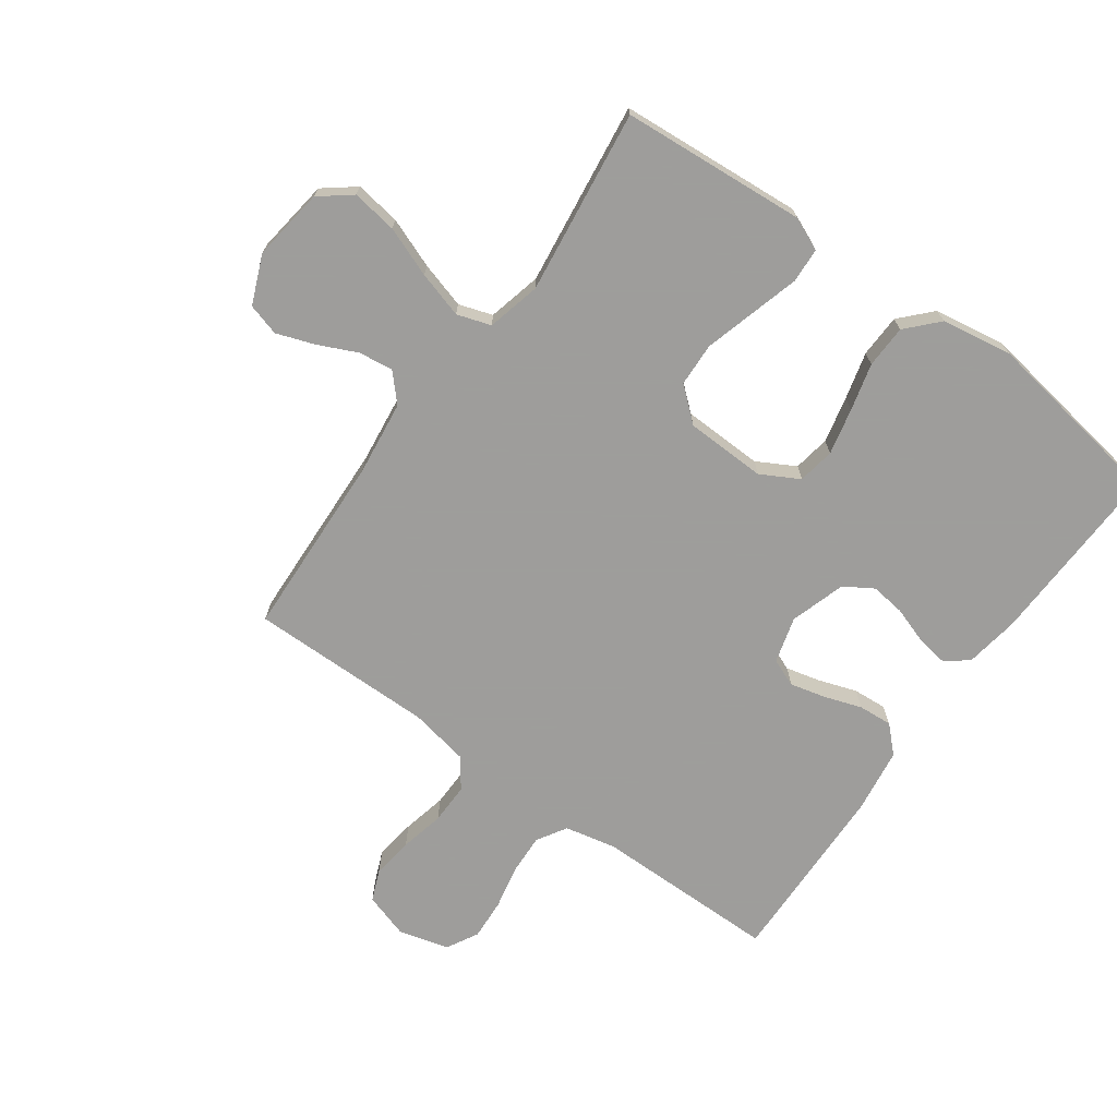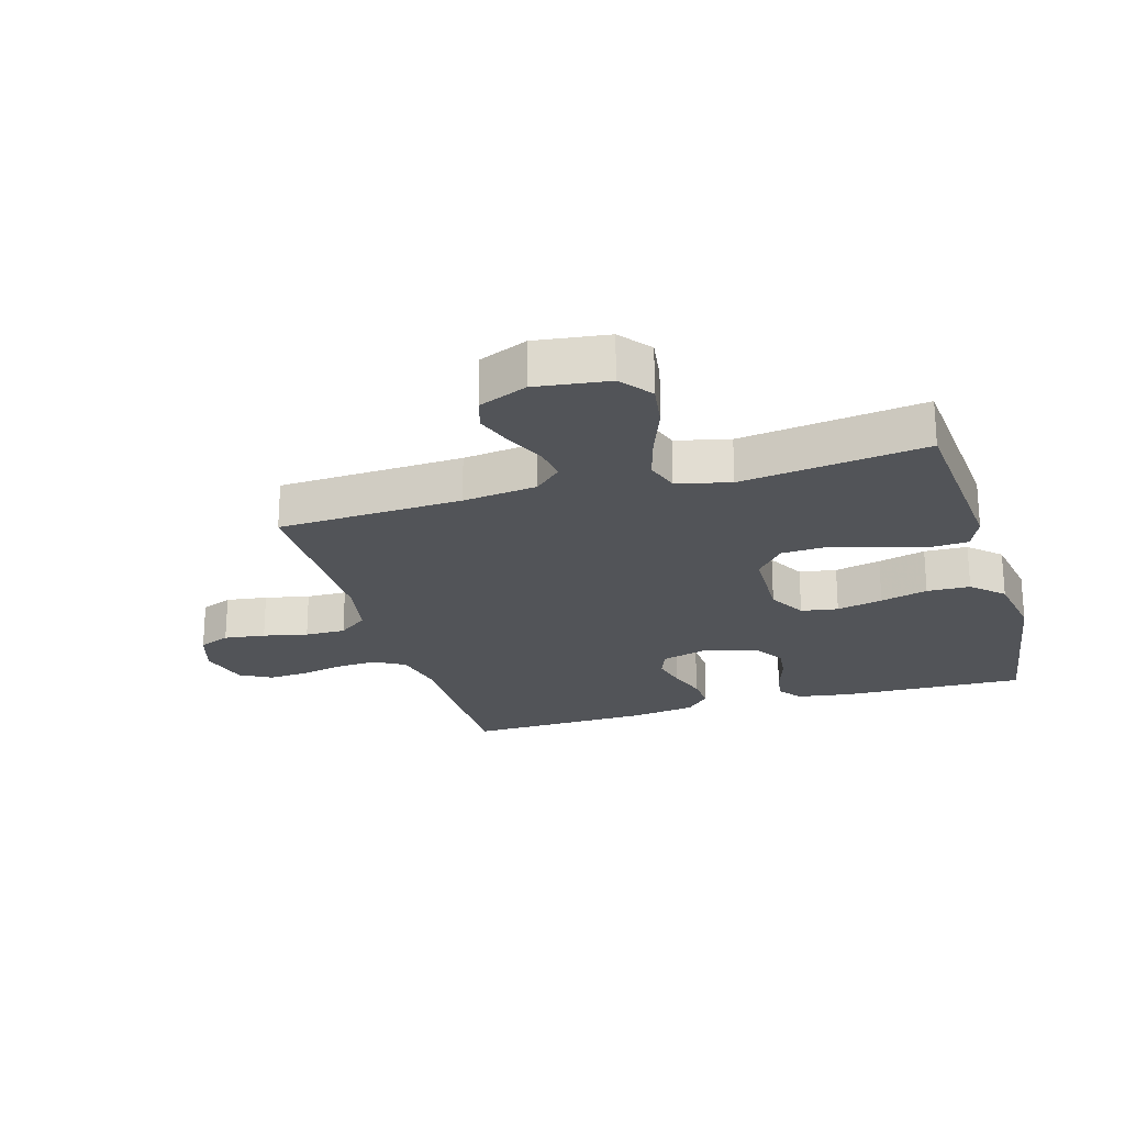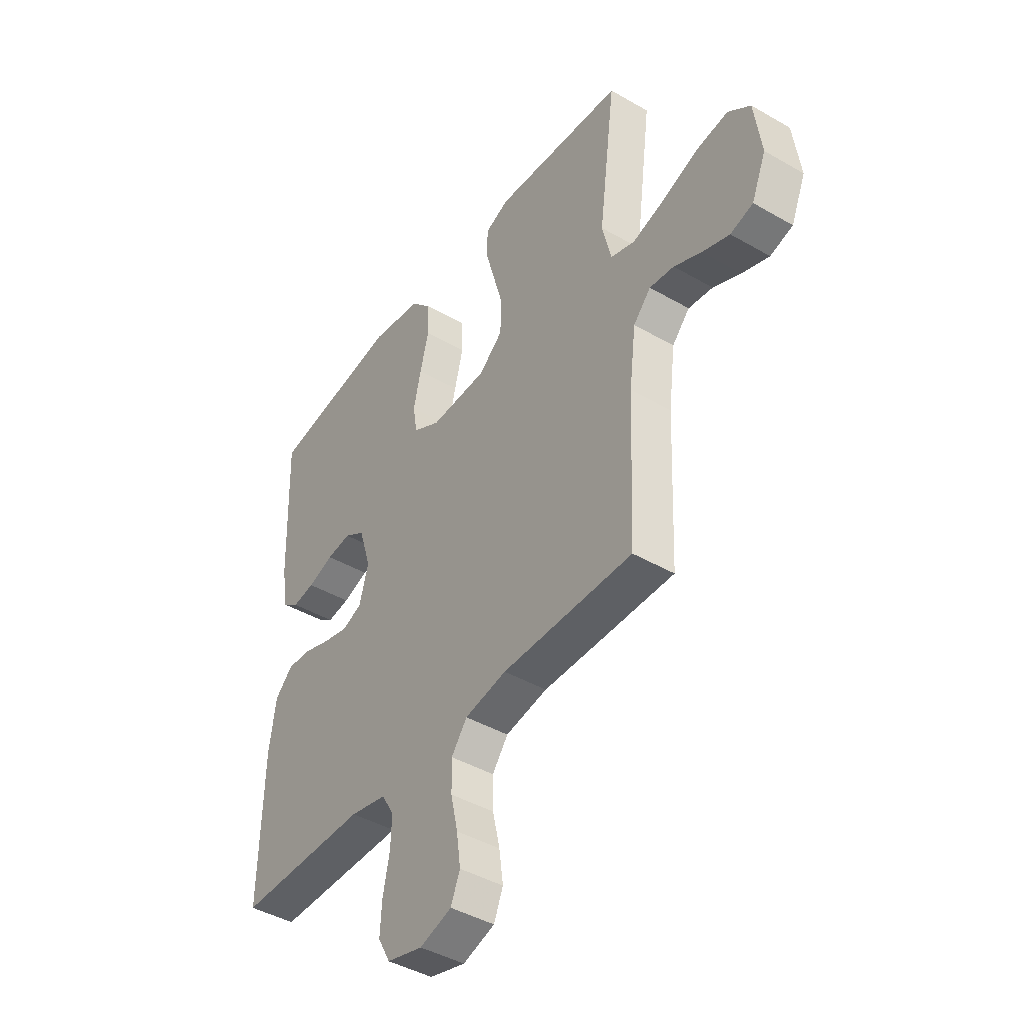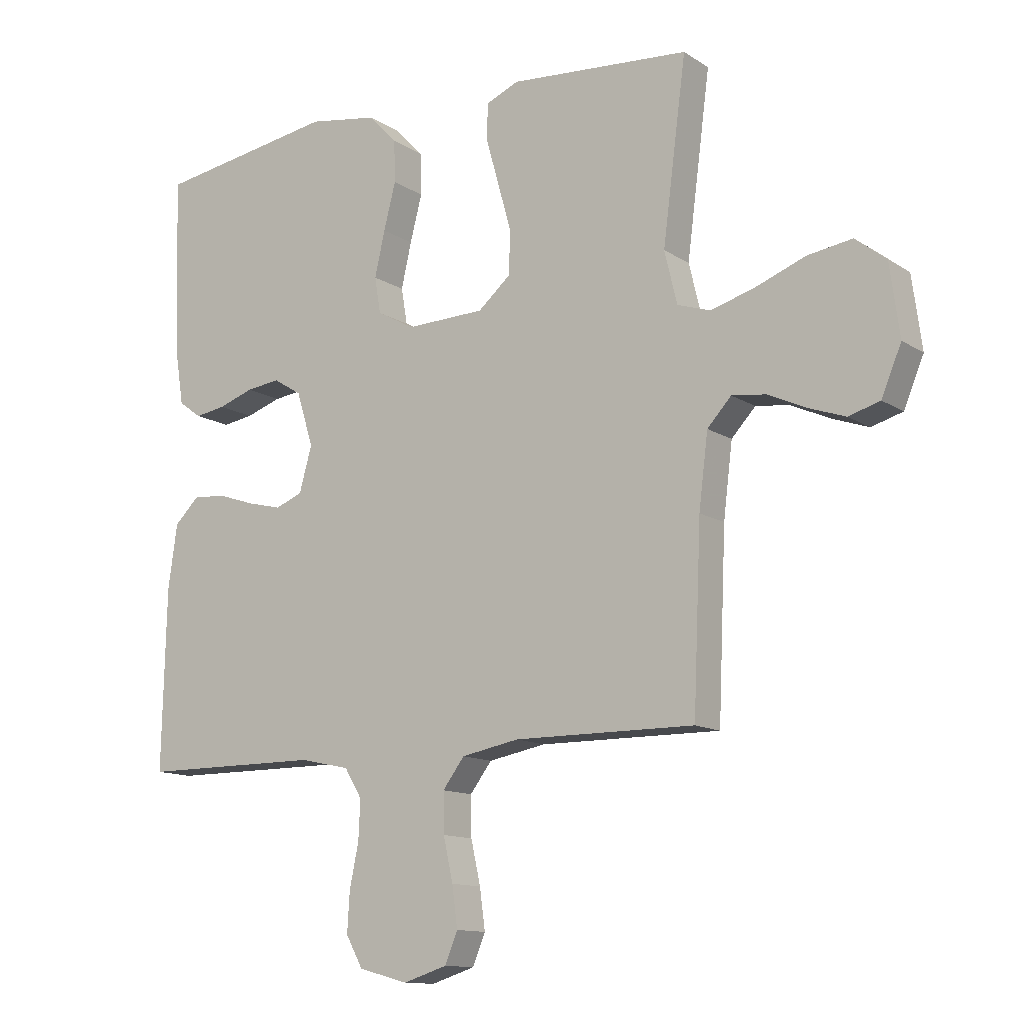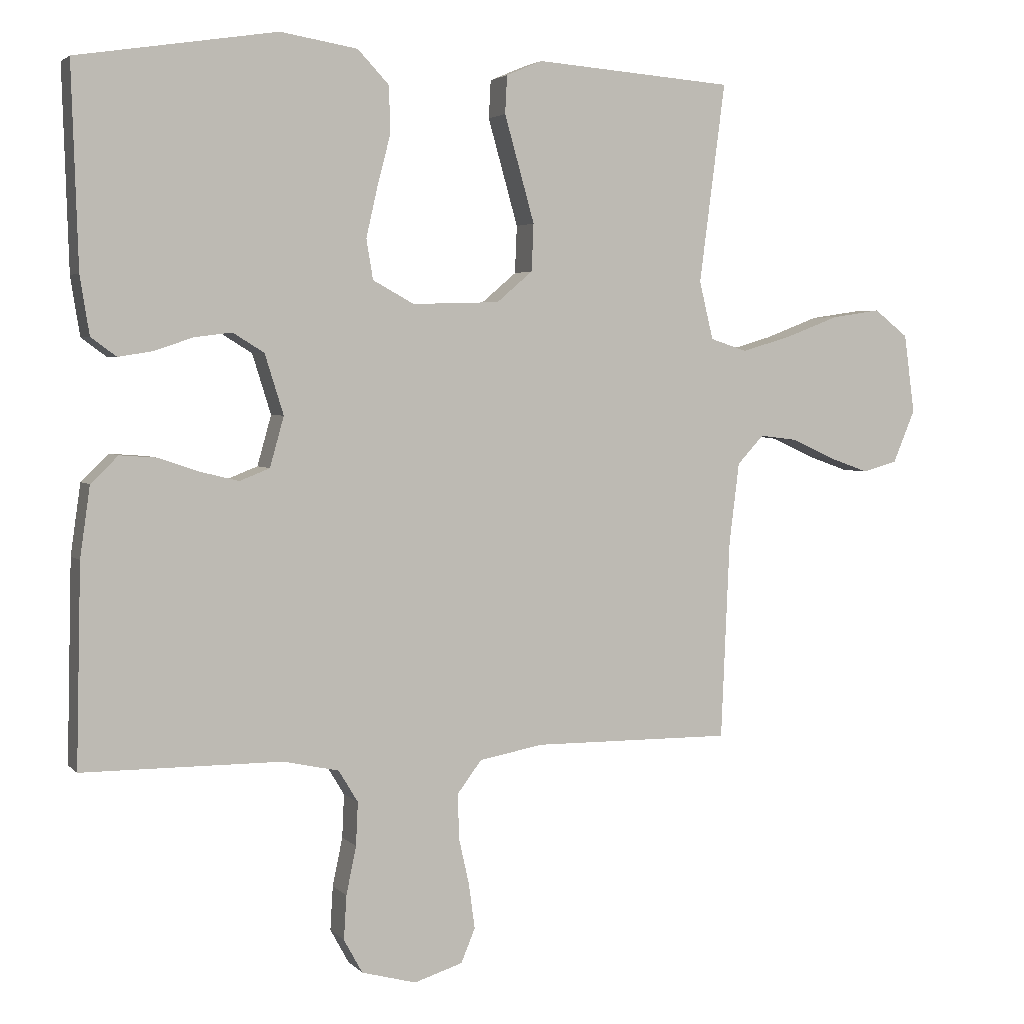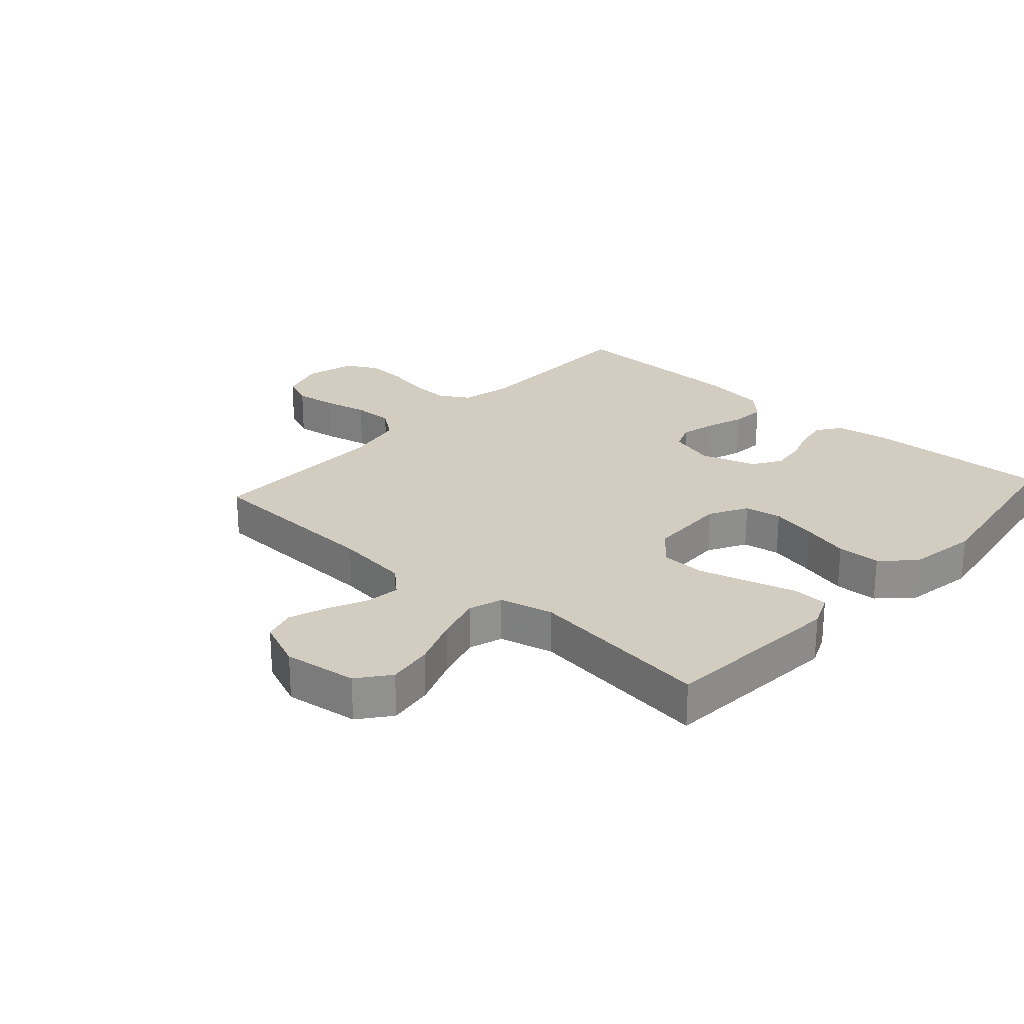
<metadata>
{"format":"obj","ext":"obj","renderer":"f3d","projection":"perspective","resolution":1024,"background":"white","views":[{"elev":-70.7,"azim":-35.7,"up":"+Y"},{"elev":-23.0,"azim":-73.5,"up":"+Y"},{"elev":-43.2,"azim":-124.4,"up":"+Z"},{"elev":-12.5,"azim":-145.4,"up":"+Z"},{"elev":3.3,"azim":159.3,"up":"+Z"},{"elev":24.8,"azim":-48.0,"up":"+Y"}]}
</metadata>
<code>
v 0.5 0.07 0.5
v 0.49 0.07 0.2
v 0.476 0.07 0.112
v 0.438 0.07 0.084
v 0.387 0.07 0.092
v 0.328 0.07 0.112
v 0.272 0.07 0.119
v 0.225 0.07 0.09
v 0.197 0.07 0
v 0.218 0.07 -0.075
v 0.263 0.07 -0.093
v 0.32 0.07 -0.079
v 0.382 0.07 -0.058
v 0.437 0.07 -0.054
v 0.478 0.07 -0.094
v 0.493 0.07 -0.2
v 0.5 0.07 -0.5
v 0.2 0.07 -0.501
v 0.117 0.07 -0.519
v 0.088 0.07 -0.567
v 0.091 0.07 -0.632
v 0.106 0.07 -0.704
v 0.11 0.07 -0.77
v 0.082 0.07 -0.821
v 0 0.07 -0.843
v -0.073 0.07 -0.82
v -0.094 0.07 -0.769
v -0.085 0.07 -0.702
v -0.069 0.07 -0.63
v -0.068 0.07 -0.564
v -0.104 0.07 -0.516
v -0.2 0.07 -0.498
v -0.5 0.07 -0.5
v -0.513 0.07 -0.2
v -0.528 0.07 -0.079
v -0.568 0.07 -0.036
v -0.624 0.07 -0.043
v -0.687 0.07 -0.072
v -0.749 0.07 -0.094
v -0.801 0.07 -0.079
v -0.834 0.07 0
v -0.818 0.07 0.119
v -0.767 0.07 0.159
v -0.693 0.07 0.148
v -0.612 0.07 0.117
v -0.537 0.07 0.095
v -0.482 0.07 0.113
v -0.461 0.07 0.2
v -0.5 0.07 0.5
v -0.2 0.07 0.523
v -0.146 0.07 0.5
v -0.143 0.07 0.443
v -0.165 0.07 0.365
v -0.188 0.07 0.283
v -0.185 0.07 0.212
v -0.131 0.07 0.166
v 0 0.07 0.162
v 0.062 0.07 0.196
v 0.072 0.07 0.256
v 0.055 0.07 0.331
v 0.035 0.07 0.408
v 0.037 0.07 0.478
v 0.084 0.07 0.528
v 0.2 0.07 0.547
v 0.5 0 0.5
v 0.49 0 0.2
v 0.476 0 0.112
v 0.438 0 0.084
v 0.387 0 0.092
v 0.328 0 0.112
v 0.272 0 0.119
v 0.225 0 0.09
v 0.197 0 0
v 0.218 0 -0.075
v 0.263 0 -0.093
v 0.32 0 -0.079
v 0.382 0 -0.058
v 0.437 0 -0.054
v 0.478 0 -0.094
v 0.493 0 -0.2
v 0.5 0 -0.5
v 0.2 0 -0.501
v 0.117 0 -0.519
v 0.088 0 -0.567
v 0.091 0 -0.632
v 0.106 0 -0.704
v 0.11 0 -0.77
v 0.082 0 -0.821
v 0 0 -0.843
v -0.073 0 -0.82
v -0.094 0 -0.769
v -0.085 0 -0.702
v -0.069 0 -0.63
v -0.068 0 -0.564
v -0.104 0 -0.516
v -0.2 0 -0.498
v -0.5 0 -0.5
v -0.513 0 -0.2
v -0.528 0 -0.079
v -0.568 0 -0.036
v -0.624 0 -0.043
v -0.687 0 -0.072
v -0.749 0 -0.094
v -0.801 0 -0.079
v -0.834 0 0
v -0.818 0 0.119
v -0.767 0 0.159
v -0.693 0 0.148
v -0.612 0 0.117
v -0.537 0 0.095
v -0.482 0 0.113
v -0.461 0 0.2
v -0.5 0 0.5
v -0.2 0 0.523
v -0.146 0 0.5
v -0.143 0 0.443
v -0.165 0 0.365
v -0.188 0 0.283
v -0.185 0 0.212
v -0.131 0 0.166
v 0 0 0.162
v 0.062 0 0.196
v 0.072 0 0.256
v 0.055 0 0.331
v 0.035 0 0.408
v 0.037 0 0.478
v 0.084 0 0.528
v 0.2 0 0.547
f 60 61 62 63
f 59 60 63 64
f 58 59 64 1
f 50 51 52 53
f 48 49 50 53
f 47 48 53 54
f 42 43 44 45
f 42 45 46
f 41 42 46
f 40 41 46
f 37 38 39 40
f 37 40 46 47
f 32 33 34
f 31 32 34 35
f 26 27 28 29
f 24 25 26 29
f 24 29 30
f 21 22 23 24
f 20 21 24 30
f 19 20 30 31
f 15 16 17 18
f 12 13 14 15
f 11 12 15 18
f 10 11 18 19
f 3 4 5 6
f 3 6 7
f 58 1 2 3
f 57 58 3 7
f 37 47 54 55
f 36 37 55 56
f 9 10 19 31
f 8 9 31 35
f 35 36 56 57
f 7 8 35 57
f 127 126 125 124
f 128 127 124 123
f 65 128 123 122
f 117 116 115 114
f 117 114 113 112
f 118 117 112 111
f 109 108 107 106
f 110 109 106
f 110 106 105
f 110 105 104
f 104 103 102 101
f 111 110 104 101
f 98 97 96
f 99 98 96 95
f 93 92 91 90
f 93 90 89 88
f 94 93 88
f 88 87 86 85
f 94 88 85 84
f 95 94 84 83
f 82 81 80 79
f 79 78 77 76
f 82 79 76 75
f 83 82 75 74
f 70 69 68 67
f 71 70 67
f 67 66 65 122
f 71 67 122 121
f 119 118 111 101
f 120 119 101 100
f 95 83 74 73
f 99 95 73 72
f 121 120 100 99
f 121 99 72 71
f 1 65 66 2
f 2 66 67 3
f 3 67 68 4
f 4 68 69 5
f 5 69 70 6
f 6 70 71 7
f 7 71 72 8
f 8 72 73 9
f 9 73 74 10
f 10 74 75 11
f 11 75 76 12
f 12 76 77 13
f 13 77 78 14
f 14 78 79 15
f 15 79 80 16
f 16 80 81 17
f 17 81 82 18
f 18 82 83 19
f 19 83 84 20
f 20 84 85 21
f 21 85 86 22
f 22 86 87 23
f 23 87 88 24
f 24 88 89 25
f 25 89 90 26
f 26 90 91 27
f 27 91 92 28
f 28 92 93 29
f 29 93 94 30
f 30 94 95 31
f 31 95 96 32
f 32 96 97 33
f 33 97 98 34
f 34 98 99 35
f 35 99 100 36
f 36 100 101 37
f 37 101 102 38
f 38 102 103 39
f 39 103 104 40
f 40 104 105 41
f 41 105 106 42
f 42 106 107 43
f 43 107 108 44
f 44 108 109 45
f 45 109 110 46
f 46 110 111 47
f 47 111 112 48
f 48 112 113 49
f 49 113 114 50
f 50 114 115 51
f 51 115 116 52
f 52 116 117 53
f 53 117 118 54
f 54 118 119 55
f 55 119 120 56
f 56 120 121 57
f 57 121 122 58
f 58 122 123 59
f 59 123 124 60
f 60 124 125 61
f 61 125 126 62
f 62 126 127 63
f 63 127 128 64
f 64 128 65 1

</code>
